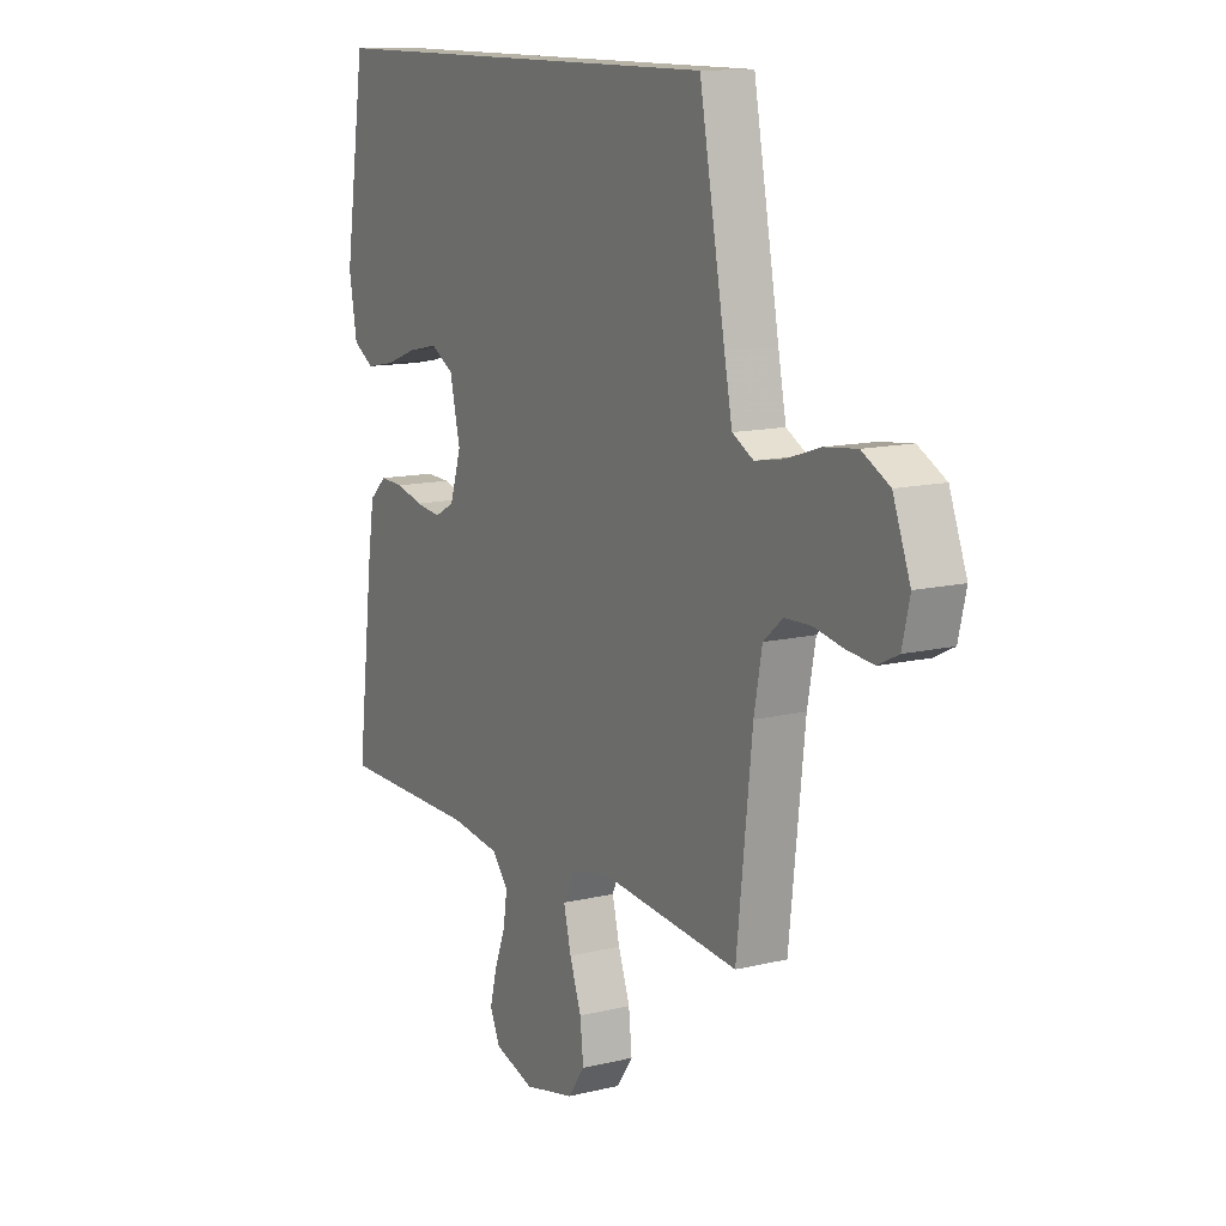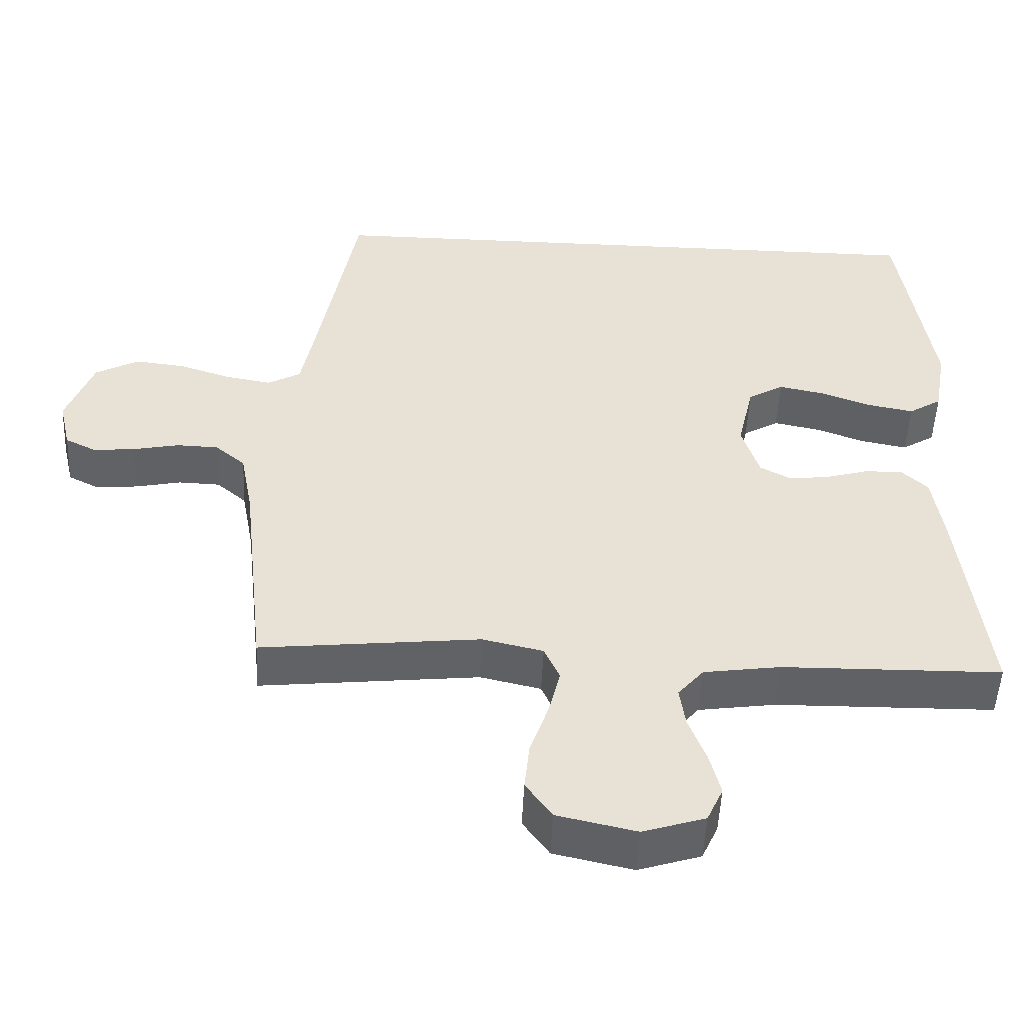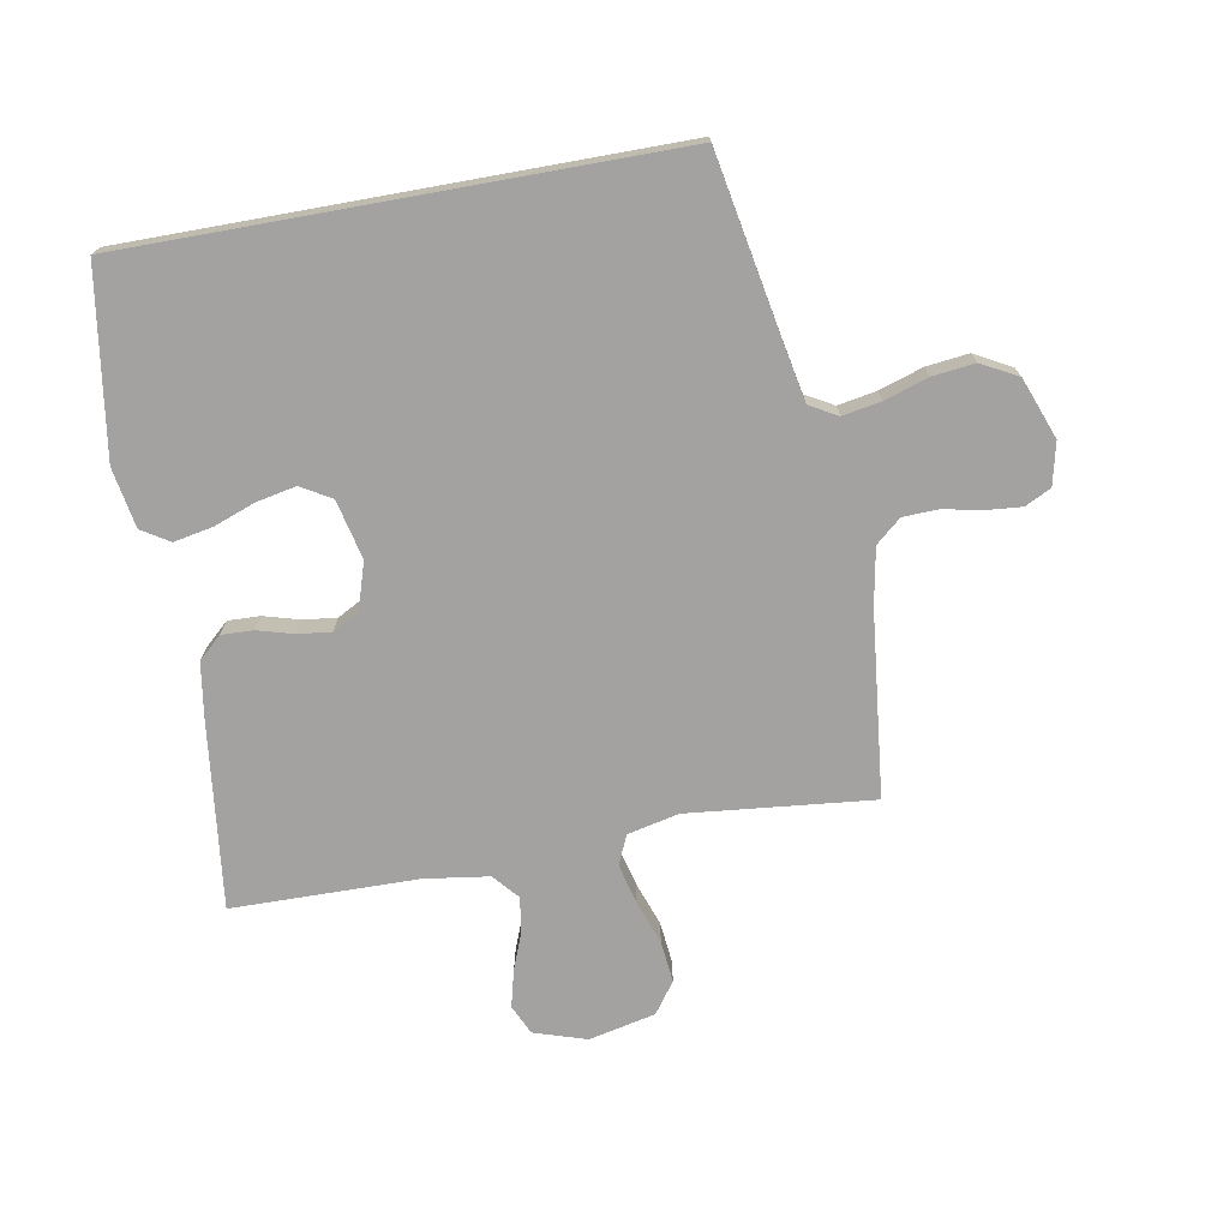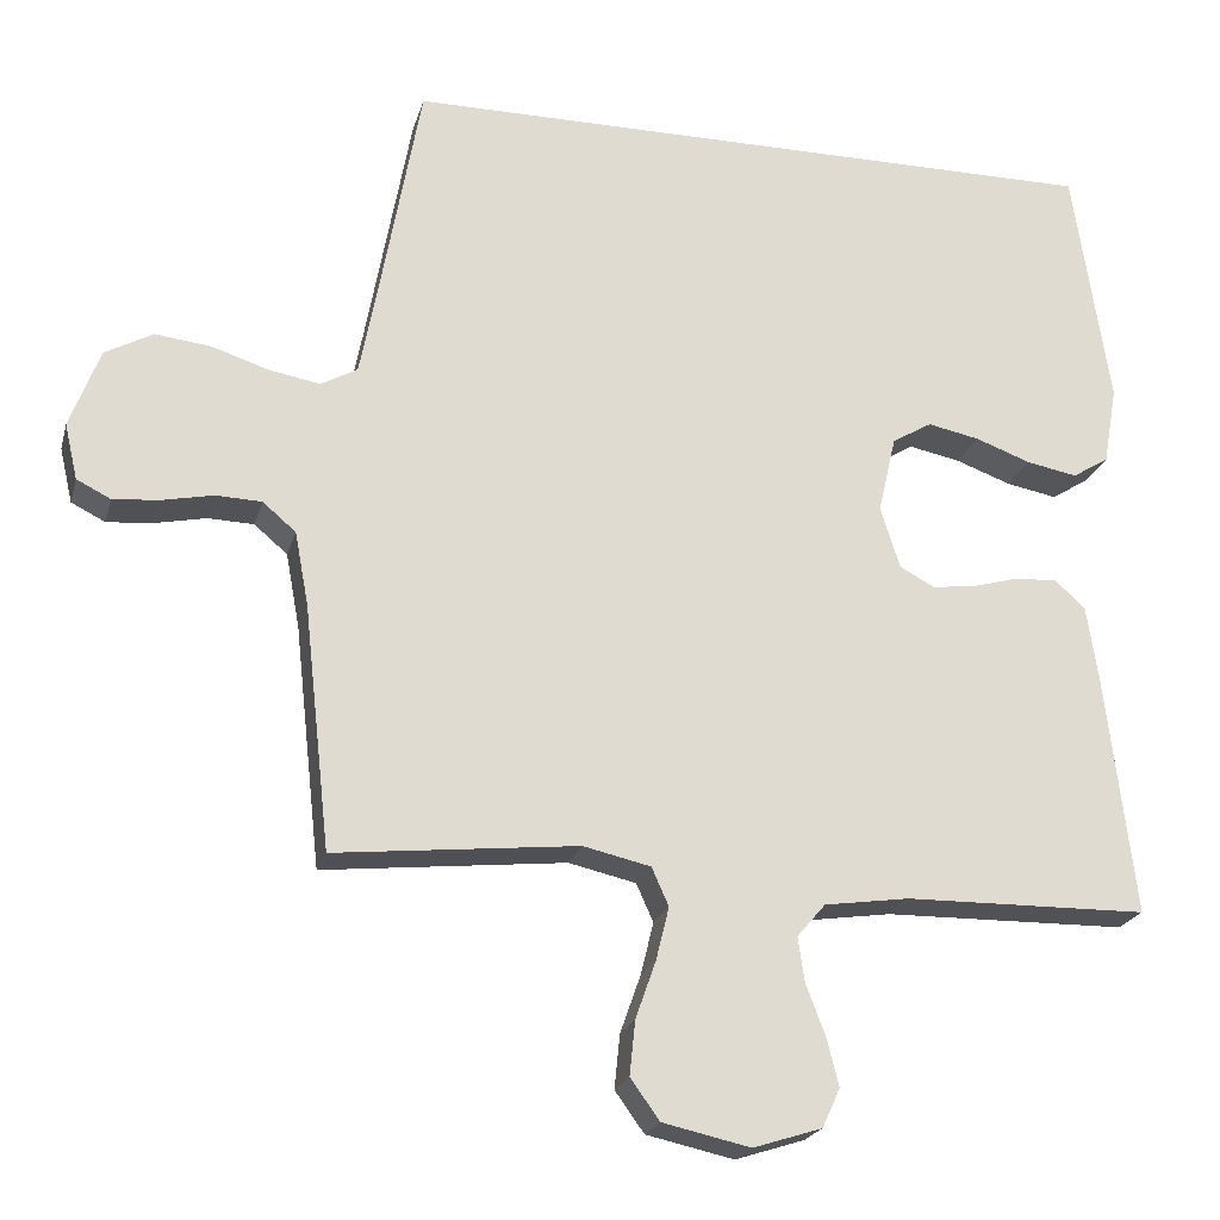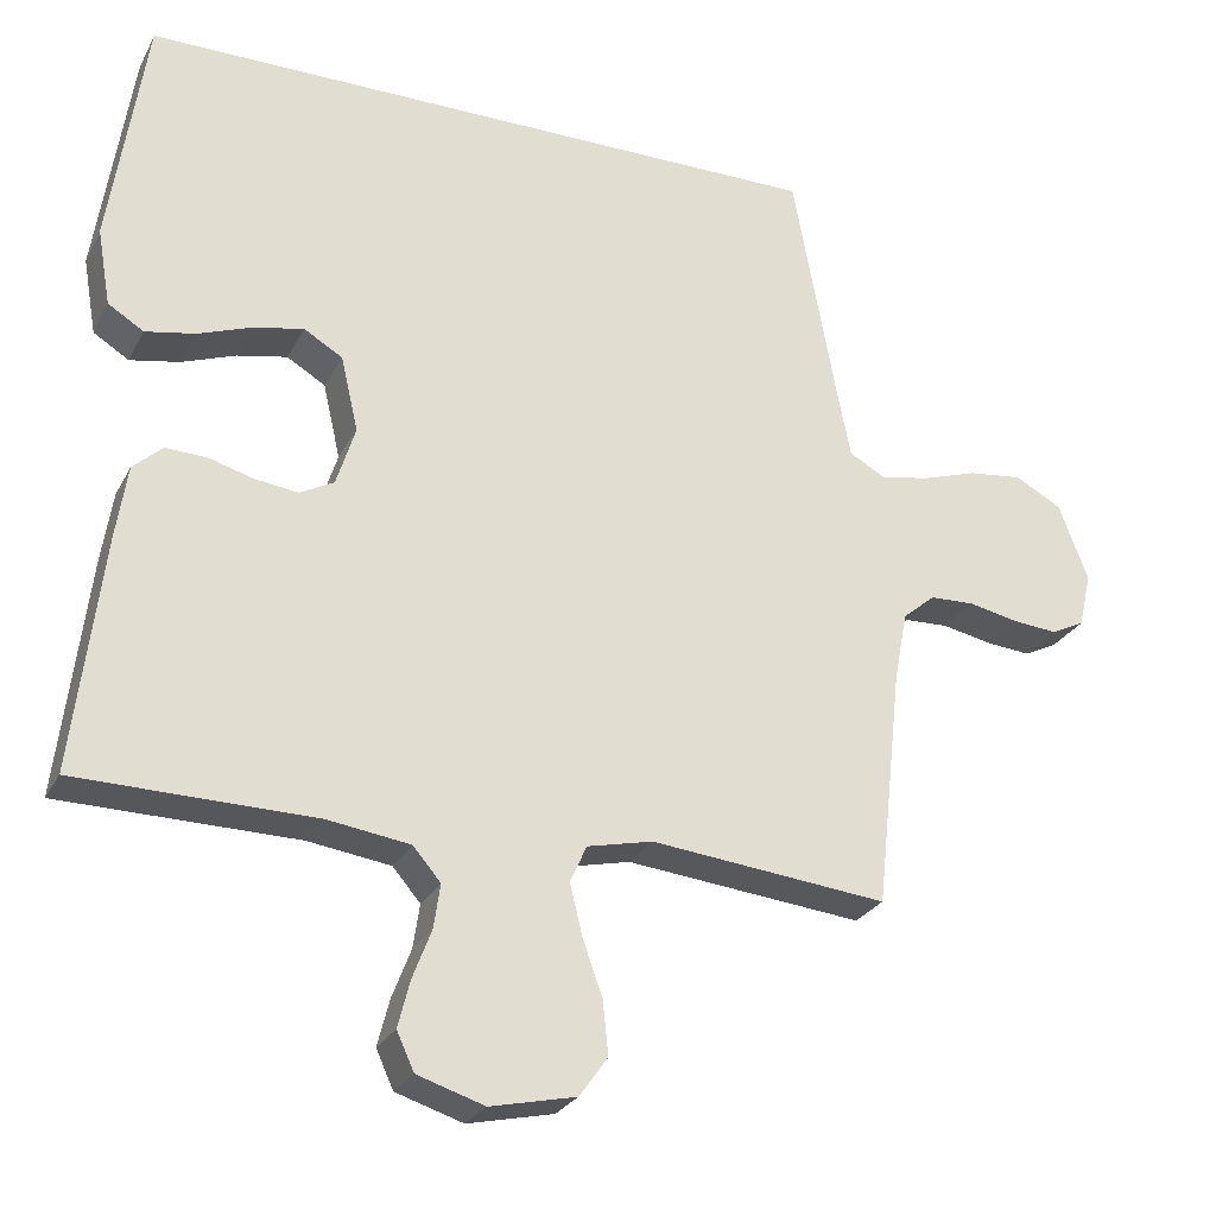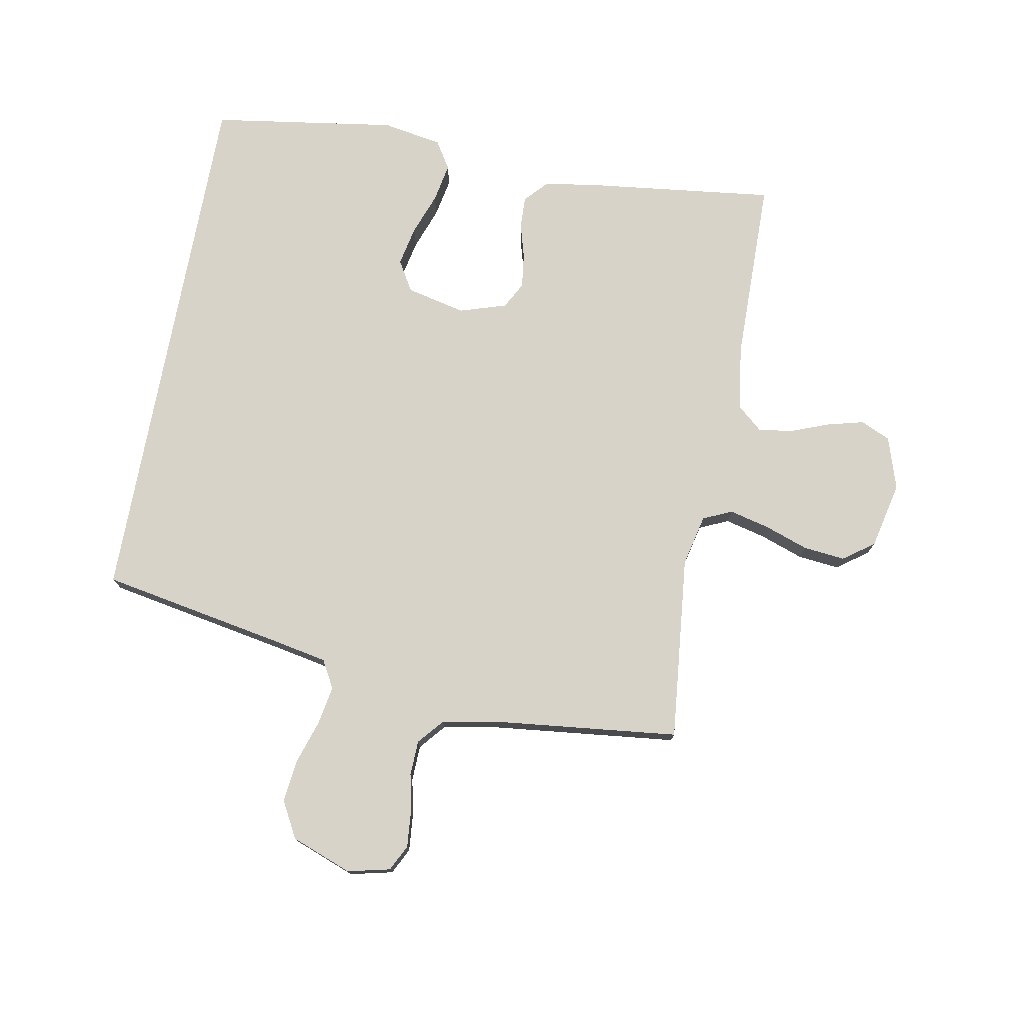
<metadata>
{"format":"obj","ext":"obj","renderer":"f3d","projection":"perspective","resolution":1024,"background":"white","views":[{"elev":12.5,"azim":60.4,"up":"+Z"},{"elev":-50.4,"azim":177.4,"up":"+Z"},{"elev":-72.7,"azim":10.2,"up":"+Y"},{"elev":-21.6,"azim":165.7,"up":"+Z"},{"elev":-26.5,"azim":-22.6,"up":"+Z"},{"elev":76.1,"azim":100.5,"up":"+Y"}]}
</metadata>
<code>
v -0.5 0.07 -0.5
v -0.464 0.07 -0.2
v -0.45 0.07 -0.108
v -0.413 0.07 -0.074
v -0.361 0.07 -0.076
v -0.304 0.07 -0.092
v -0.249 0.07 -0.099
v -0.206 0.07 -0.076
v -0.182 0.07 0
v -0.204 0.07 0.096
v -0.253 0.07 0.125
v -0.317 0.07 0.112
v -0.385 0.07 0.087
v -0.448 0.07 0.075
v -0.493 0.07 0.103
v -0.51 0.07 0.2
v -0.465 0.07 0.5
v 0.411 0.07 0.5
v 0.466 0.07 0.2
v 0.483 0.07 0.113
v 0.528 0.07 0.088
v 0.59 0.07 0.099
v 0.661 0.07 0.122
v 0.73 0.07 0.13
v 0.789 0.07 0.098
v 0.826 0.07 0
v 0.81 0.07 -0.069
v 0.768 0.07 -0.09
v 0.711 0.07 -0.085
v 0.648 0.07 -0.072
v 0.591 0.07 -0.074
v 0.55 0.07 -0.109
v 0.533 0.07 -0.2
v 0.5 0.07 -0.5
v 0.2 0.07 -0.469
v 0.117 0.07 -0.488
v 0.096 0.07 -0.535
v 0.112 0.07 -0.6
v 0.137 0.07 -0.671
v 0.144 0.07 -0.738
v 0.108 0.07 -0.788
v 0 0.07 -0.812
v -0.085 0.07 -0.785
v -0.107 0.07 -0.737
v -0.092 0.07 -0.678
v -0.068 0.07 -0.615
v -0.06 0.07 -0.56
v -0.095 0.07 -0.519
v -0.2 0.07 -0.504
v -0.5 0 -0.5
v -0.464 0 -0.2
v -0.45 0 -0.108
v -0.413 0 -0.074
v -0.361 0 -0.076
v -0.304 0 -0.092
v -0.249 0 -0.099
v -0.206 0 -0.076
v -0.182 0 0
v -0.204 0 0.096
v -0.253 0 0.125
v -0.317 0 0.112
v -0.385 0 0.087
v -0.448 0 0.075
v -0.493 0 0.103
v -0.51 0 0.2
v -0.465 0 0.5
v 0.411 0 0.5
v 0.466 0 0.2
v 0.483 0 0.113
v 0.528 0 0.088
v 0.59 0 0.099
v 0.661 0 0.122
v 0.73 0 0.13
v 0.789 0 0.098
v 0.826 0 0
v 0.81 0 -0.069
v 0.768 0 -0.09
v 0.711 0 -0.085
v 0.648 0 -0.072
v 0.591 0 -0.074
v 0.55 0 -0.109
v 0.533 0 -0.2
v 0.5 0 -0.5
v 0.2 0 -0.469
v 0.117 0 -0.488
v 0.096 0 -0.535
v 0.112 0 -0.6
v 0.137 0 -0.671
v 0.144 0 -0.738
v 0.108 0 -0.788
v 0 0 -0.812
v -0.085 0 -0.785
v -0.107 0 -0.737
v -0.092 0 -0.678
v -0.068 0 -0.615
v -0.06 0 -0.56
v -0.095 0 -0.519
v -0.2 0 -0.504
f 43 44 45 46
f 43 46 47
f 42 43 47
f 41 42 47
f 38 39 40 41
f 37 38 41 47
f 36 37 47 48
f 33 34 35
f 32 33 35 36
f 27 28 29 30
f 25 26 27 30
f 25 30 31
f 22 23 24 25
f 21 22 25 31
f 20 21 31 32
f 16 17 18 19
f 16 19 20
f 12 13 14 15
f 11 12 15 16
f 3 4 5 6
f 3 6 7
f 49 1 2 3
f 49 3 7
f 48 49 7 8
f 36 48 8 9
f 32 36 9 10
f 11 16 20 32
f 10 11 32
f 95 94 93 92
f 96 95 92
f 96 92 91
f 96 91 90
f 90 89 88 87
f 96 90 87 86
f 97 96 86 85
f 84 83 82
f 85 84 82 81
f 79 78 77 76
f 79 76 75 74
f 80 79 74
f 74 73 72 71
f 80 74 71 70
f 81 80 70 69
f 68 67 66 65
f 69 68 65
f 64 63 62 61
f 65 64 61 60
f 55 54 53 52
f 56 55 52
f 52 51 50 98
f 56 52 98
f 57 56 98 97
f 58 57 97 85
f 59 58 85 81
f 81 69 65 60
f 81 60 59
f 1 50 51 2
f 2 51 52 3
f 3 52 53 4
f 4 53 54 5
f 5 54 55 6
f 6 55 56 7
f 7 56 57 8
f 8 57 58 9
f 9 58 59 10
f 10 59 60 11
f 11 60 61 12
f 12 61 62 13
f 13 62 63 14
f 14 63 64 15
f 15 64 65 16
f 16 65 66 17
f 17 66 67 18
f 18 67 68 19
f 19 68 69 20
f 20 69 70 21
f 21 70 71 22
f 22 71 72 23
f 23 72 73 24
f 24 73 74 25
f 25 74 75 26
f 26 75 76 27
f 27 76 77 28
f 28 77 78 29
f 29 78 79 30
f 30 79 80 31
f 31 80 81 32
f 32 81 82 33
f 33 82 83 34
f 34 83 84 35
f 35 84 85 36
f 36 85 86 37
f 37 86 87 38
f 38 87 88 39
f 39 88 89 40
f 40 89 90 41
f 41 90 91 42
f 42 91 92 43
f 43 92 93 44
f 44 93 94 45
f 45 94 95 46
f 46 95 96 47
f 47 96 97 48
f 48 97 98 49
f 49 98 50 1

</code>
